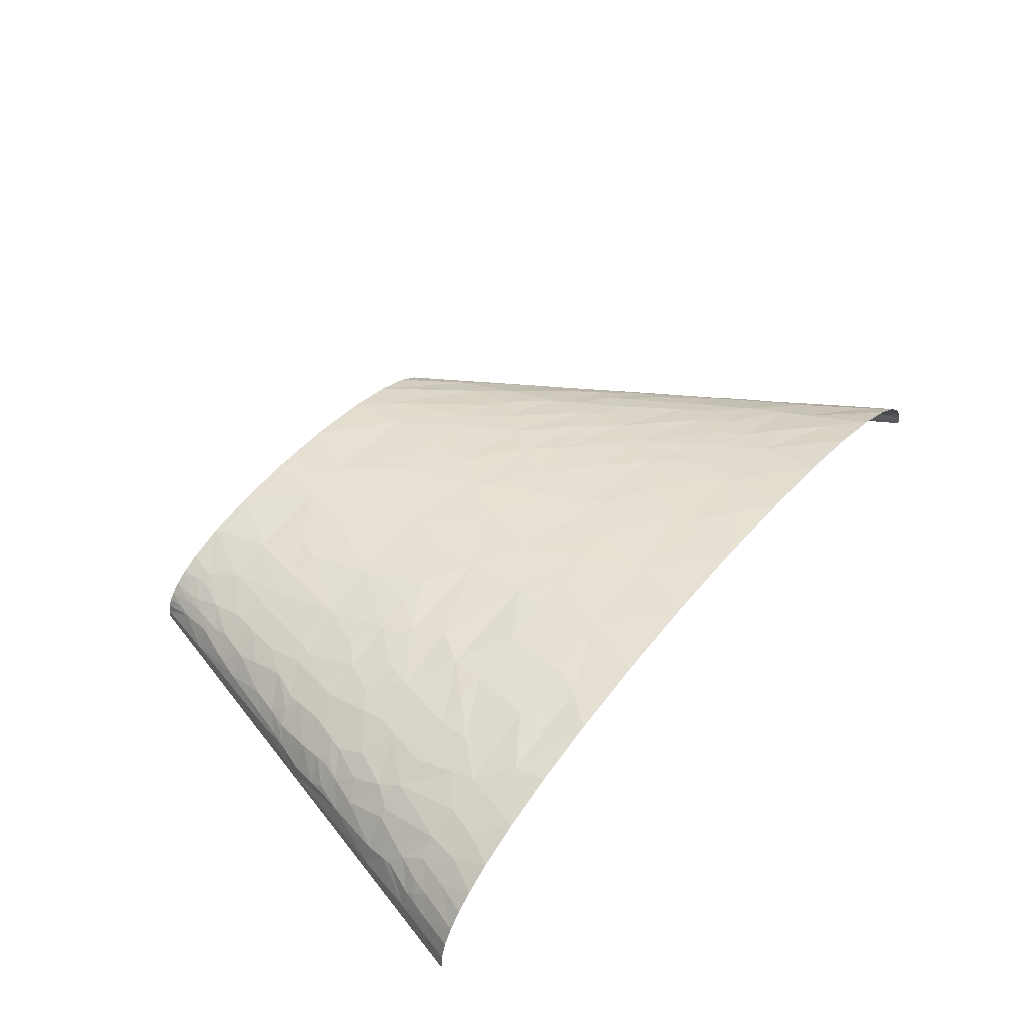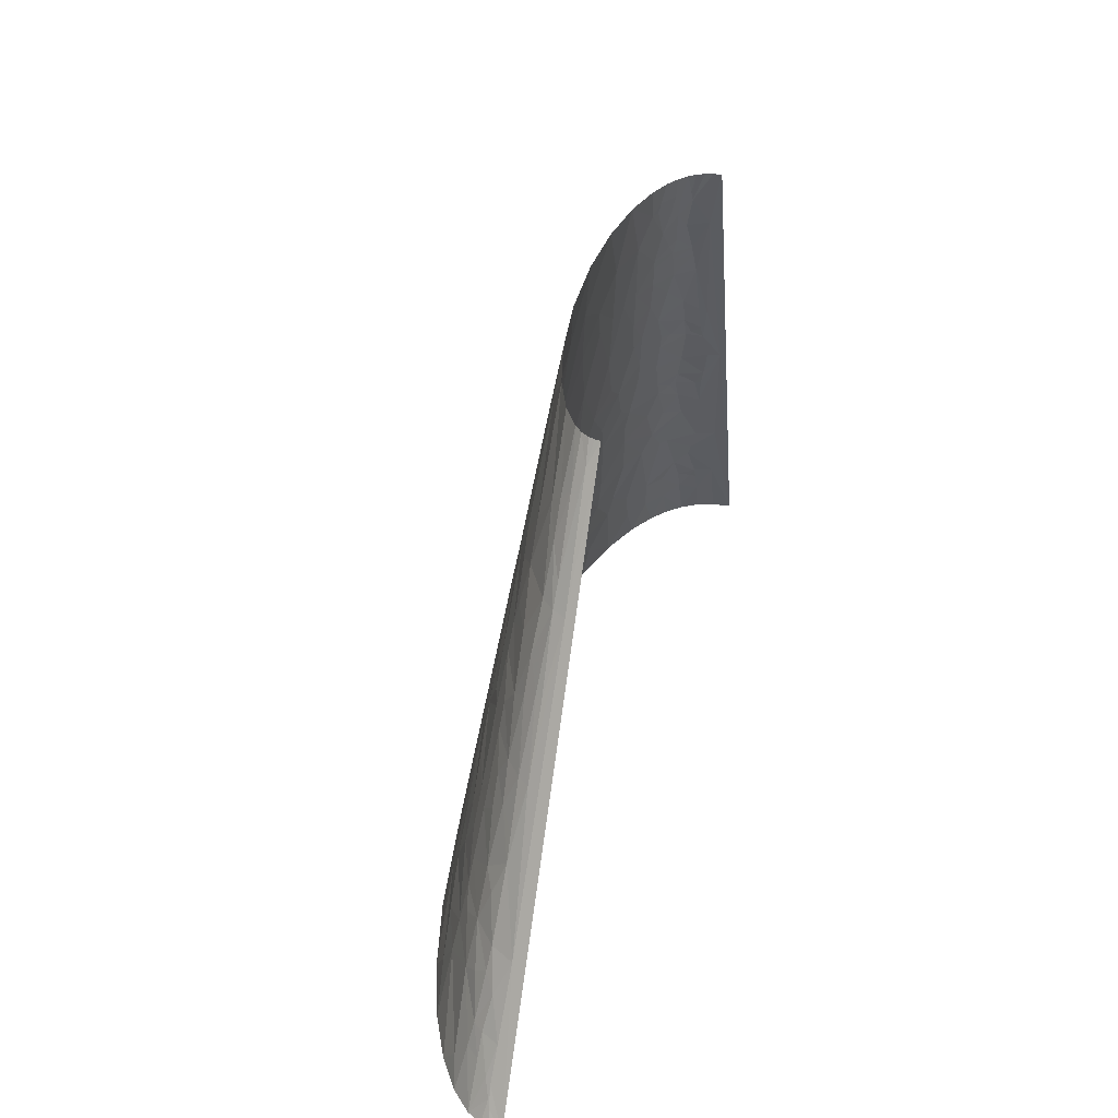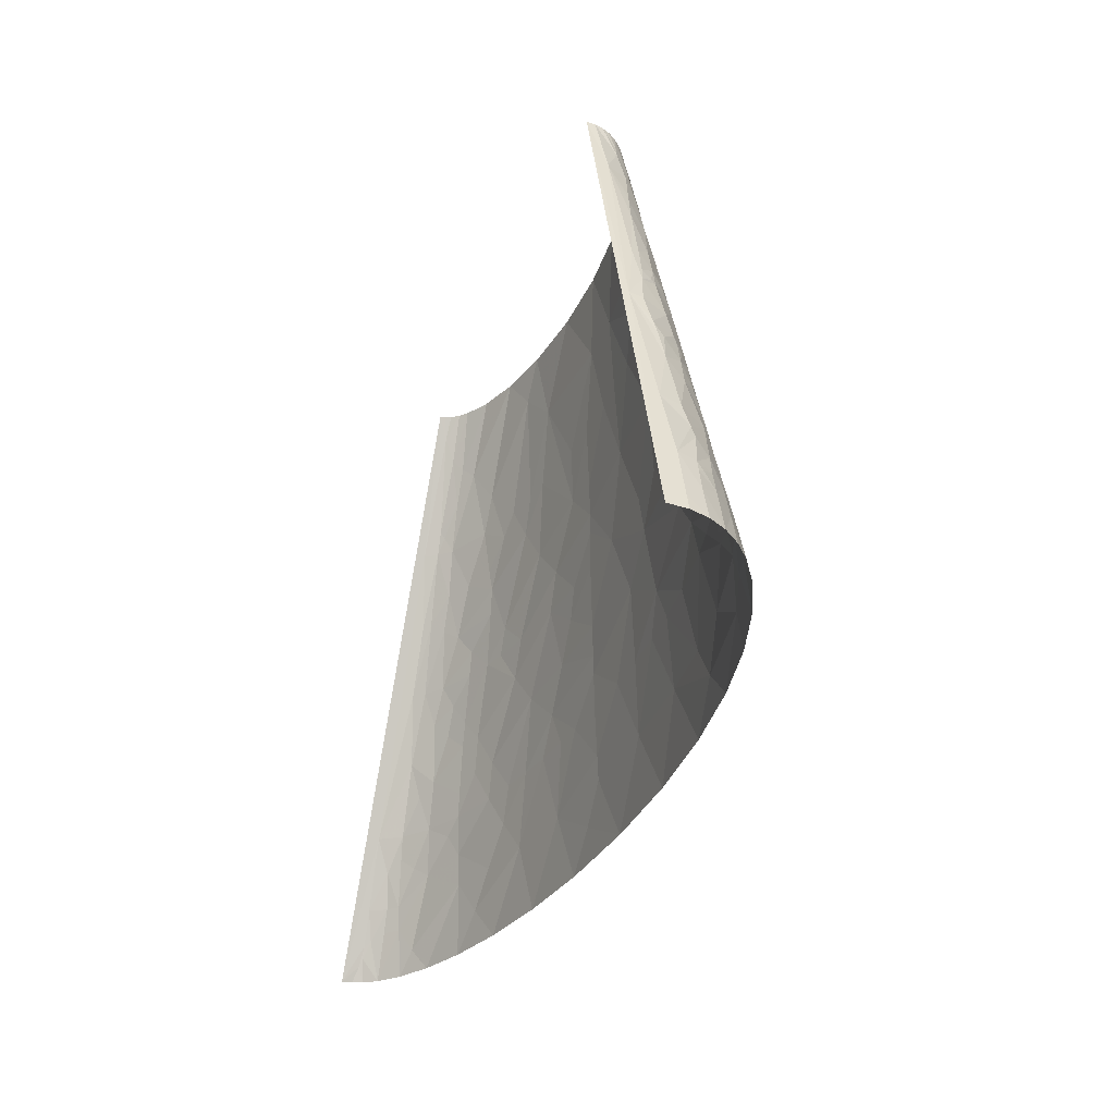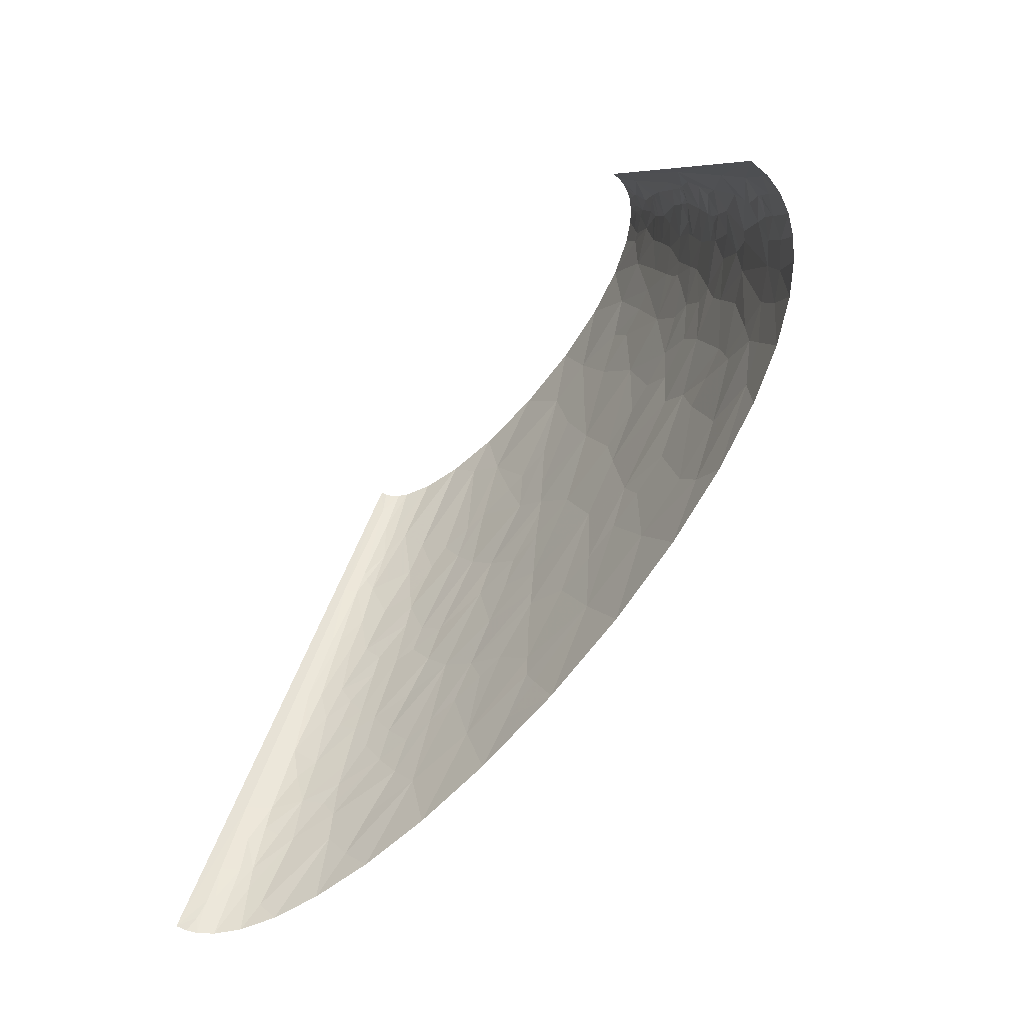
<metadata>
{"format":"obj","ext":"obj","renderer":"f3d","projection":"perspective","resolution":1024,"background":"white","views":[{"elev":49.9,"azim":-53.0,"up":"+Z"},{"elev":38.8,"azim":105.7,"up":"+Y"},{"elev":-33.6,"azim":-109.1,"up":"+Y"},{"elev":-67.9,"azim":-125.0,"up":"+Y"}]}
</metadata>
<code>
v -121.4 136.9 3.414
v -81.01 273.8 0
v -162 0 0
v -125.9 91.27 25.6
v -137.5 68.45 18.67
v -125.9 68.45 33.4
v -88.6 205.4 24.99
v -97.51 205.4 14.7
v -99.94 182.5 21.36
v 282.5 68.45 6.616
v 324 0 0
v 162 273.8 0
v 201.8 205.4 4.726
v 239.4 136.9 11.3
v -141.2 68.45 7.849
v -150.9 34.23 10.43
v -129.6 98.87 15.88
v -116.5 76.06 38.68
v -122.1 68.45 36.58
v -109.6 68.45 44.7
v -123.5 34.23 44.3
v -113.6 79.86 39.65
v -125.5 114.1 14.56
v -123.9 114.1 17.9
v -123.8 121.7 13.13
v -120.2 136.9 10.37
v -112.5 136.9 23.9
v -114.8 152.1 12.56
v -104.6 121.7 35.33
v -86.08 136.9 42.2
v -99.21 136.9 35.17
v 20.47 34.23 77.17
v 4.26 0 81.32
v 52.39 0 82.97
v 34.62 68.45 72.49
v 13.55 68.45 71.76
v -110 171.1 9.906
v -112.1 159.7 13.56
v -107.2 174.9 14.03
v -96.74 152.1 33.07
v 67.08 34.23 77.57
v 79.28 68.45 71.79
v 56.61 68.45 72.52
v 104.1 0 81.27
v -95.47 159.7 32.04
v -100.5 159.7 28.21
v -88.8 174.9 32.68
v -88.7 193.9 28.05
v -75.72 205.4 33.26
v -90.35 239.6 6.929
v -80.68 273.8 4.478
v 161.1 34.23 69.19
v 144.8 68.45 65.44
v 129.2 68.45 67.54
v 156 0 76.12
v 199.4 0 68.85
v 163.9 68.45 62.29
v 47.36 102.7 67.4
v -45.68 171.1 49.22
v -21.62 205.4 48.3
v -37.82 205.4 45.54
v -49.51 205.4 42.82
v 200.1 34.23 61.7
v 181.8 68.45 58.7
v 237.1 0 59.7
v -13.93 171.1 54.38
v -20.09 136.9 58.74
v -4.221 136.9 60.41
v -39.84 136.9 55.72
v 3.436 205.4 50.88
v 20.09 136.9 61.88
v -52.33 239.6 36.29
v -61.4 205.4 39.24
v 254.2 34.23 45.05
v 267.7 0 49.43
v 290.7 0 38.77
v 30.95 171.1 57.01
v 57.73 136.9 61.94
v 39.55 205.4 51.81
v 23.85 205.4 51.77
v 164 102.7 55.53
v 198.4 68.45 54.72
v -28.97 239.6 41.95
v -7.705 273.8 39.81
v -33.87 273.8 35.65
v 297.5 22.82 24.11
v 306.7 0 28.31
v 316.8 0 18.42
v 303.8 22.82 17.43
v 292.6 34.23 22.1
v 271.8 45.63 32.46
v 297.3 34.23 16.94
v 15.42 239.6 46.42
v 24.78 273.8 41.48
v 219.4 114.1 36
v 207.4 136.9 34.31
v 192.9 136.9 39.99
v 213.5 102.7 41.7
v 225.4 102.7 36.83
v 42.04 239.6 46.49
v 62.33 205.4 50.97
v 81.7 205.4 49.42
v 61.05 273.8 39.94
v 256 102.7 16.62
v 248.9 114.1 16.77
v 234.8 136.9 16.99
v 96.41 239.6 41.56
v 96.39 273.8 35.08
v 93.12 205.4 48.14
v 114.9 205.4 44.87
v 127.8 205.4 42.36
v 216.6 171.1 14.06
v 219.4 171.1 10.42
v 164.6 239.6 21.17
v 169.8 205.4 29.87
v 191.5 205.4 17.84
v 142.3 273.8 20.97
v 123 273.8 28.52
v 179.2 228.2 16.31
v -152.9 17.11 19.45
v -158 0 19.66
v -152.8 0 28.36
v -145.2 22.82 28.85
v -139.1 17.11 37.17
v -145.8 0 36.35
v -137.1 0 43.62
v -136.3 45.63 30.64
v -139.4 57.04 21.65
v -140.3 51.34 23.15
v -113.9 17.11 53.26
v -123 0 52.26
v -101.3 0 61.68
v -93.58 22.82 60.36
v -74.88 17.11 66.86
v -73.17 0 70.04
v -37.94 0 76.8
v -89.79 34.23 59.64
v -47.64 34.23 70.04
v -91.69 45.63 56.98
v -94.69 68.45 51.68
v -23.13 17.11 76.22
v -116.2 95.07 33.81
v -104.3 98.87 40.88
v -107.3 114.1 35.37
v -73.59 51.34 61.61
v -39.9 68.45 66.15
v -55.38 68.45 63.24
v -120 106.5 26.71
v -72.93 57.04 60.85
v -71.6 68.45 59.34
v -117 114.1 27.19
v -115.7 117.9 27.29
v -113.2 116.6 30.08
v -114.7 124.2 26.15
v -14.42 34.23 74.65
v -9.983 68.45 70.02
v -88.23 90 50.22
v -62.64 102.7 56.12
v -85.07 100.8 49.45
v -110.1 157.2 18.54
v -85.63 112.8 47.01
v -108.8 155.9 20.94
v -107.4 159.7 21.29
v -38.36 85.56 63.81
v -75.71 119.8 49.4
v -67.65 136.9 49.05
v -104.9 167.3 21.33
v -83.52 148.3 41.1
v 112 22.82 76.99
v -26.39 102.7 63.03
v 134.5 17.11 75.78
v -33.39 119.8 59.43
v 115.4 34.23 74.81
v 19.5 85.56 69.5
v -71.4 155.9 44.51
v -78.76 168.6 39.24
v -72.89 165.4 42.25
v 112.5 45.63 73.18
v 106.6 68.45 69.92
v -93.36 216.8 15.67
v -69.51 173 42.12
v -91.28 222.5 16.1
v -66.77 183.8 41.18
v 20.38 119.8 64.44
v -84.31 239.6 18.04
v -72.84 216.8 32.33
v -71.41 222.5 31.86
v -81.4 256.7 14.78
v -79.5 273.8 8.665
v -79.21 262.4 15.3
v -77.52 273.8 12.57
v -74.81 273.8 16.19
v 247.1 17.11 52.39
v -71.73 239.6 28
v 229.2 34.23 53.92
v 148.2 85.56 61.77
v 209.4 51.34 55.63
v 216.5 68.45 49.51
v -63.52 262.4 27.5
v -52.97 273.8 29.98
v -63.57 273.8 25
v -59.07 256.7 30.72
v -63.36 256.7 28.77
v 295.3 11.41 31.41
v 248.9 49.44 42.77
v -14.04 222.5 46.73
v 246.2 57.04 41.65
v 207.2 85.56 48.23
v 252.3 60.85 37.65
v 261.8 68.45 29.49
v 242 68.45 39.99
v 190.5 102.7 49.12
v 222.1 85.56 43.14
v 318.2 7.606 7.83
v 321.5 0 11.05
v 323.4 0 5.534
v 118.8 154 53.78
v 161.9 136.9 48.93
v 130.6 171.1 48.6
v 131.1 136.9 55.01
v 104.4 136.9 58.63
v 173.8 119.8 49.7
v 181.2 136.9 43.79
v 315.6 11.41 8.951
v 236.5 79.86 38.93
v 249.7 91.27 27.86
v 309.8 19.01 11.71
v 312.2 17.11 8.798
v 302.3 34.23 8.039
v 289 51.34 14.17
v 281.2 57.04 19.51
v 275.4 68.45 18.27
v 260 85.56 22.92
v 268.9 79.86 17.71
v 223.3 125.5 30.3
v 225.3 136.9 24.66
v 138.7 188.2 43.49
v 144.6 205.4 38.31
v 112.1 256.7 35.24
v 157.8 222.5 29.81
v 198.1 205.4 11.37
v 203 182.5 20
v 192 213 13.13
v 191.7 216.8 10.81
v 170.9 251 10.79
v 157.9 273.8 9.834
v 154.3 273.8 13.41
v -158.5 8.556 10.28
v -161.1 0 10.21
v -149.1 28.52 19.93
v -146.8 30.42 23.09
v -141.4 34.23 29.02
v -147.3 34.23 20.15
v -127.7 17.11 45.74
v -133.4 34.23 37.06
v -107.9 34.23 52.61
v -55.54 119.8 55.11
v -56.79 146.4 50.52
v -78.98 188.9 35.06
v -84.85 216.8 24.8
v -82.99 222.5 24.69
v -82.43 231 22.71
v -79.3 228.2 25.92
v 101.1 85.56 67.58
v 98.33 94.12 66.4
v -77.78 248.1 21.65
v -75.78 260.5 19.69
v -70.13 273.8 20.6
v -73.27 252.9 23.84
v 93.75 108.4 64.43
v 84.87 136.9 60.47
v -73.67 259.5 21.76
v -72.5 262.4 21.89
v 78.21 154 58.18
v 74.97 162.6 57.03
v 70.64 176.8 55.02
v 277.5 51.34 26
v 89.47 179.7 52.96
v 201.3 148.3 33.5
v 206.8 159.7 26.96
v 181.2 161.6 37.61
v 237.4 119.8 23.78
v 175.4 174 36.42
v 156.3 196.8 36.94
v 173.8 184.4 34.19
v 213.1 165.4 20.54
v 168.9 245.3 15.98
v 167.7 262.4 5.221
v 160.6 273.8 5.844
v 161.7 273.8 2.929
v 130 105.5 60.88
v 113.7 122.6 60.02
v 172.8 149.3 43.35
v 232.7 111.2 30.33
v 190.2 183.5 27.39
f 1 2 3
f 4 5 6
f 7 8 9
f 10 11 12
f 13 14 10
f 13 10 12
f 15 3 16
f 15 1 3
f 17 5 4
f 17 1 15
f 17 15 5
f 18 4 6
f 18 6 19
f 20 19 21
f 20 18 19
f 22 4 18
f 22 18 20
f 23 1 17
f 24 23 17
f 25 26 1
f 25 27 26
f 25 1 23
f 25 23 24
f 28 1 26
f 28 26 27
f 29 30 31
f 32 33 34
f 32 35 36
f 37 28 38
f 37 1 28
f 39 37 38
f 39 8 37
f 39 9 8
f 40 27 31
f 41 32 34
f 41 42 43
f 41 34 44
f 41 35 32
f 41 43 35
f 45 46 40
f 47 46 45
f 48 9 47
f 48 7 9
f 48 49 7
f 50 1 37
f 50 37 8
f 50 51 2
f 50 2 1
f 52 53 54
f 52 55 56
f 52 57 53
f 58 43 42
f 59 60 61
f 59 61 62
f 63 64 57
f 63 57 52
f 63 56 65
f 63 52 56
f 66 67 68
f 66 59 69
f 66 70 60
f 66 69 67
f 66 60 59
f 66 68 71
f 72 73 62
f 74 75 76
f 77 71 78
f 77 79 80
f 77 66 71
f 77 70 66
f 77 80 70
f 81 64 82
f 83 84 85
f 83 85 72
f 83 62 61
f 83 72 62
f 86 87 88
f 89 86 88
f 90 91 86
f 90 86 89
f 92 90 89
f 93 80 79
f 93 94 84
f 93 70 80
f 93 84 83
f 95 96 97
f 95 97 98
f 95 98 99
f 100 101 102
f 100 79 101
f 100 93 79
f 100 103 94
f 100 94 93
f 104 10 14
f 105 104 14
f 105 14 106
f 107 100 102
f 107 108 103
f 107 103 100
f 107 102 109
f 107 109 110
f 107 110 111
f 112 106 14
f 113 112 14
f 113 14 13
f 114 115 116
f 114 117 118
f 119 114 116
f 120 121 122
f 123 120 122
f 124 122 125
f 124 125 126
f 124 123 122
f 127 21 19
f 127 19 6
f 128 15 16
f 128 127 6
f 128 129 127
f 128 6 5
f 128 5 15
f 128 16 129
f 130 131 132
f 133 130 132
f 134 132 135
f 134 135 136
f 134 133 132
f 137 134 138
f 137 133 134
f 139 140 20
f 141 136 33
f 141 33 32
f 141 134 136
f 141 138 134
f 142 4 22
f 142 22 143
f 142 143 144
f 145 139 137
f 145 146 147
f 145 137 138
f 145 138 146
f 148 17 4
f 148 4 142
f 148 24 17
f 148 142 144
f 149 140 139
f 149 150 140
f 149 147 150
f 149 139 145
f 149 145 147
f 151 24 148
f 152 24 151
f 153 151 148
f 153 148 144
f 153 144 29
f 153 152 151
f 154 29 31
f 154 31 27
f 154 24 152
f 154 27 25
f 154 25 24
f 154 153 29
f 154 152 153
f 155 32 36
f 155 36 156
f 155 156 146
f 155 141 32
f 155 138 141
f 155 146 138
f 157 140 150
f 157 150 158
f 157 20 140
f 157 143 22
f 157 22 20
f 159 143 157
f 159 157 158
f 160 38 28
f 161 30 29
f 161 159 158
f 161 143 159
f 161 29 144
f 161 144 143
f 162 28 27
f 162 40 46
f 162 27 40
f 162 160 28
f 163 162 46
f 163 160 162
f 164 158 150
f 164 150 147
f 164 147 146
f 164 146 156
f 165 161 158
f 165 166 30
f 165 30 161
f 167 38 160
f 167 163 46
f 167 39 38
f 167 9 39
f 167 47 9
f 167 46 47
f 167 160 163
f 168 45 40
f 168 40 31
f 168 30 166
f 168 31 30
f 169 41 44
f 170 158 164
f 171 44 55
f 171 169 44
f 171 55 52
f 172 68 67
f 172 158 170
f 172 67 69
f 173 41 169
f 173 171 52
f 173 169 171
f 174 170 164
f 174 156 36
f 174 35 43
f 174 164 156
f 174 43 58
f 174 36 35
f 175 168 166
f 176 47 45
f 176 45 168
f 177 175 59
f 177 168 175
f 177 176 168
f 178 52 54
f 178 173 52
f 178 41 173
f 178 42 41
f 178 179 42
f 178 54 179
f 180 50 8
f 180 8 7
f 181 177 59
f 181 176 177
f 182 50 180
f 183 62 73
f 183 59 62
f 183 176 181
f 183 181 59
f 184 78 71
f 184 68 172
f 184 172 170
f 184 170 174
f 184 174 58
f 184 58 78
f 184 71 68
f 185 50 182
f 186 49 73
f 187 73 72
f 187 186 73
f 188 189 51
f 188 50 185
f 188 51 50
f 190 191 189
f 190 192 191
f 190 189 188
f 193 65 75
f 193 63 65
f 193 75 74
f 194 187 72
f 195 63 193
f 195 193 74
f 196 54 53
f 196 57 64
f 196 53 57
f 196 64 81
f 197 63 195
f 197 82 64
f 197 198 82
f 197 64 63
f 199 200 201
f 202 203 194
f 202 200 199
f 202 85 200
f 202 72 85
f 202 194 72
f 202 199 203
f 204 74 76
f 204 76 87
f 204 87 86
f 204 91 74
f 204 86 91
f 205 195 74
f 205 198 197
f 205 74 91
f 205 197 195
f 206 61 60
f 206 83 61
f 206 60 70
f 206 70 93
f 206 93 83
f 207 198 205
f 208 81 82
f 208 82 198
f 209 205 91
f 209 207 205
f 209 91 210
f 211 207 209
f 211 198 207
f 211 209 210
f 212 81 208
f 212 208 98
f 213 98 208
f 213 198 211
f 213 99 98
f 213 208 198
f 214 215 216
f 214 216 11
f 217 218 219
f 217 220 218
f 217 221 220
f 222 223 218
f 222 81 212
f 222 212 98
f 222 97 223
f 222 98 97
f 222 220 81
f 222 218 220
f 224 88 215
f 224 215 214
f 225 211 210
f 225 213 211
f 225 99 213
f 225 226 99
f 225 210 226
f 227 88 224
f 227 89 88
f 227 92 89
f 228 224 214
f 228 227 224
f 228 214 11
f 229 11 10
f 229 228 11
f 229 92 227
f 229 227 228
f 230 231 90
f 230 92 229
f 230 229 10
f 230 90 92
f 232 210 231
f 232 231 230
f 232 230 10
f 233 104 226
f 233 210 232
f 233 226 210
f 234 10 104
f 234 104 233
f 234 232 10
f 234 233 232
f 235 236 96
f 235 96 95
f 237 110 219
f 237 111 110
f 237 238 111
f 239 107 111
f 239 108 107
f 239 118 108
f 239 111 238
f 240 114 118
f 240 115 114
f 240 118 239
f 240 239 238
f 241 242 112
f 241 112 113
f 241 113 13
f 241 116 242
f 243 116 241
f 243 119 116
f 244 119 243
f 244 243 241
f 244 241 13
f 245 119 244
f 245 246 247
f 248 3 249
f 248 249 121
f 248 120 16
f 248 16 3
f 248 121 120
f 250 16 120
f 250 120 123
f 251 250 123
f 251 123 252
f 253 250 251
f 253 251 252
f 253 16 250
f 253 127 129
f 253 252 127
f 253 129 16
f 254 126 131
f 254 131 130
f 254 130 21
f 254 124 126
f 255 254 21
f 255 124 254
f 255 252 123
f 255 123 124
f 255 21 127
f 255 127 252
f 256 21 130
f 256 130 133
f 256 137 139
f 256 133 137
f 256 139 20
f 256 20 21
f 257 165 158
f 257 166 165
f 257 158 172
f 257 172 69
f 257 69 166
f 258 59 175
f 258 69 59
f 258 175 166
f 258 166 69
f 259 73 49
f 259 176 183
f 259 183 73
f 259 47 176
f 259 48 47
f 259 49 48
f 260 182 180
f 260 180 7
f 260 49 186
f 260 7 49
f 261 260 186
f 261 186 187
f 261 182 260
f 262 185 182
f 262 182 261
f 263 261 187
f 263 262 261
f 263 194 262
f 263 187 194
f 264 54 196
f 264 58 42
f 264 42 179
f 264 179 54
f 265 264 196
f 265 58 264
f 266 262 194
f 266 185 262
f 266 188 185
f 267 268 192
f 267 188 266
f 267 192 190
f 267 190 188
f 269 194 203
f 269 266 194
f 269 203 199
f 270 58 265
f 270 78 58
f 270 271 78
f 272 267 266
f 272 266 269
f 273 199 201
f 273 201 268
f 273 269 199
f 273 267 272
f 273 272 269
f 273 268 267
f 274 221 217
f 274 271 221
f 274 78 271
f 275 77 78
f 275 274 217
f 275 78 274
f 276 79 77
f 276 101 79
f 276 77 275
f 277 90 231
f 277 231 210
f 277 91 90
f 277 210 91
f 278 219 110
f 278 102 101
f 278 217 219
f 278 275 217
f 278 109 102
f 278 110 109
f 278 101 276
f 278 276 275
f 279 97 96
f 279 96 236
f 279 280 281
f 279 281 97
f 279 236 280
f 282 104 105
f 282 226 104
f 282 105 106
f 282 106 236
f 282 236 235
f 283 281 280
f 284 238 237
f 284 237 283
f 284 115 240
f 284 240 238
f 285 284 283
f 285 115 284
f 286 112 242
f 286 106 112
f 286 236 106
f 286 242 280
f 286 280 236
f 287 117 114
f 287 114 119
f 287 247 117
f 287 245 247
f 287 119 245
f 288 245 244
f 288 244 13
f 288 289 246
f 288 290 289
f 288 12 290
f 288 13 12
f 288 246 245
f 291 270 265
f 291 81 220
f 291 196 81
f 291 265 196
f 292 291 220
f 292 270 291
f 292 271 270
f 292 220 221
f 292 221 271
f 293 218 223
f 293 223 97
f 293 237 219
f 293 219 218
f 293 97 281
f 293 283 237
f 293 281 283
f 294 235 95
f 294 95 99
f 294 282 235
f 294 99 226
f 294 226 282
f 295 115 285
f 295 116 115
f 295 242 116
f 295 280 242
f 295 283 280
f 295 285 283

</code>
